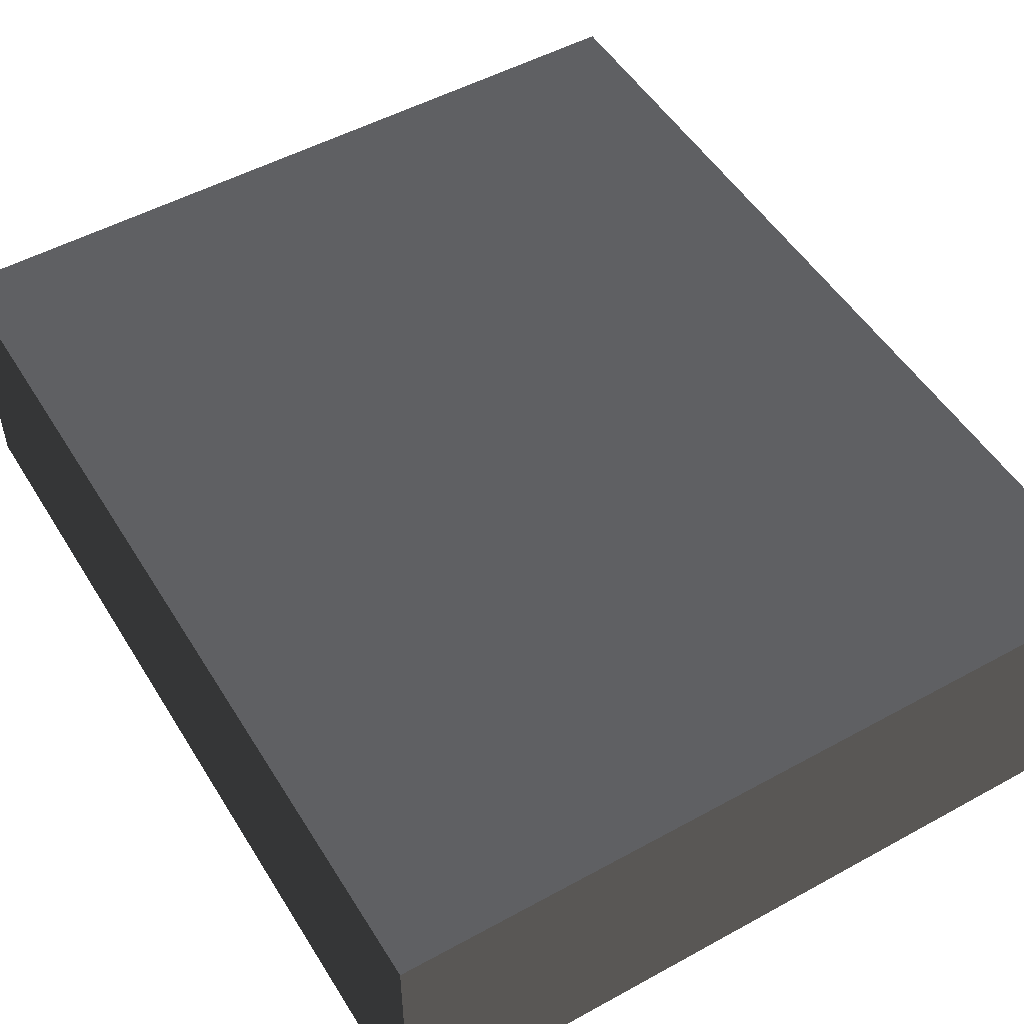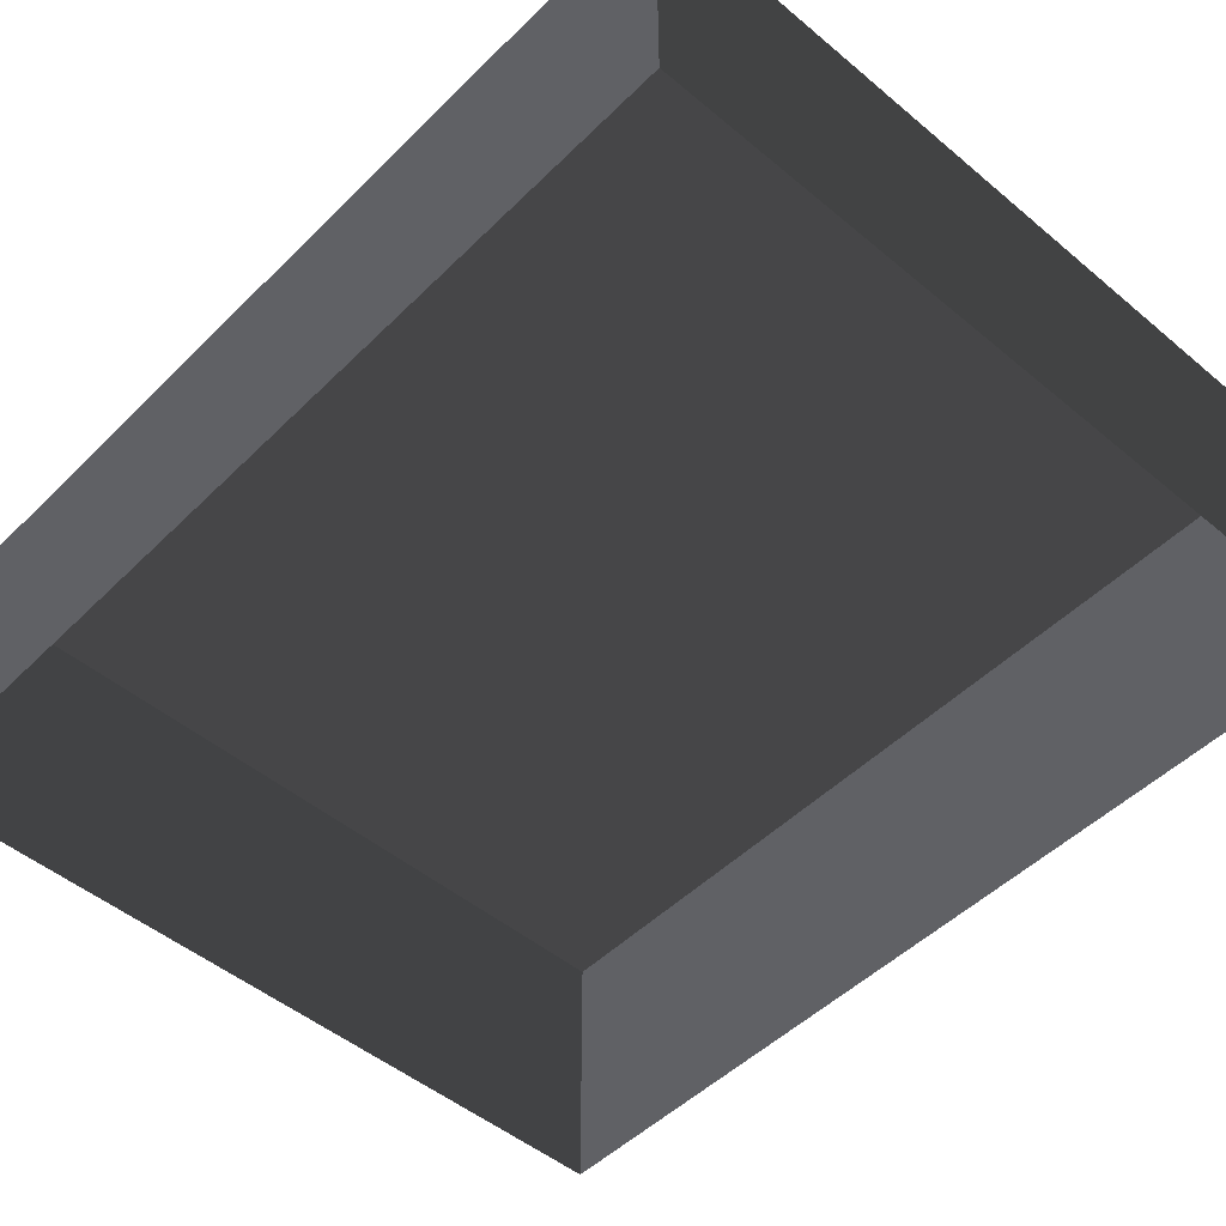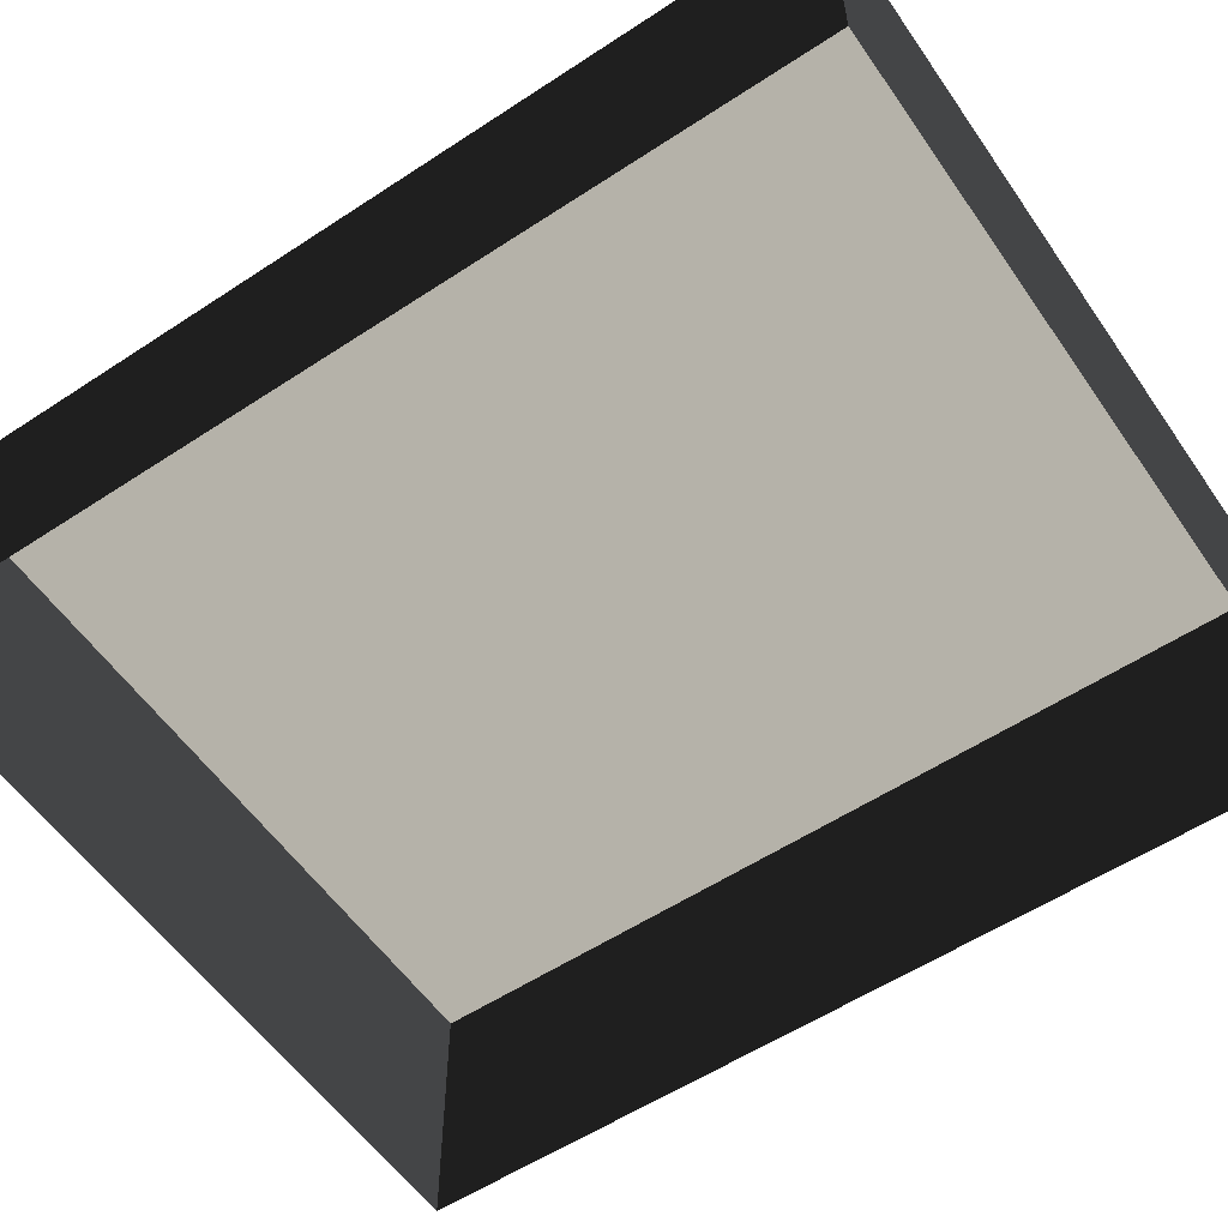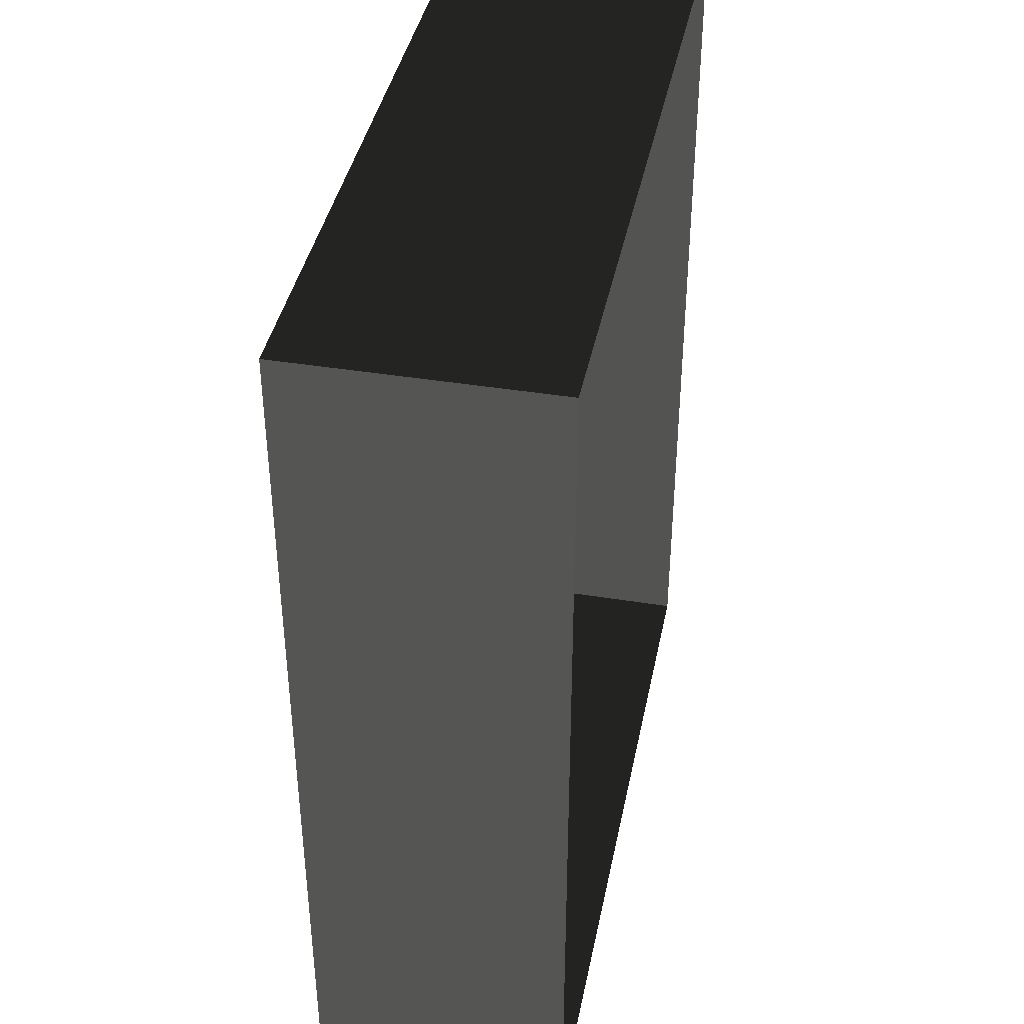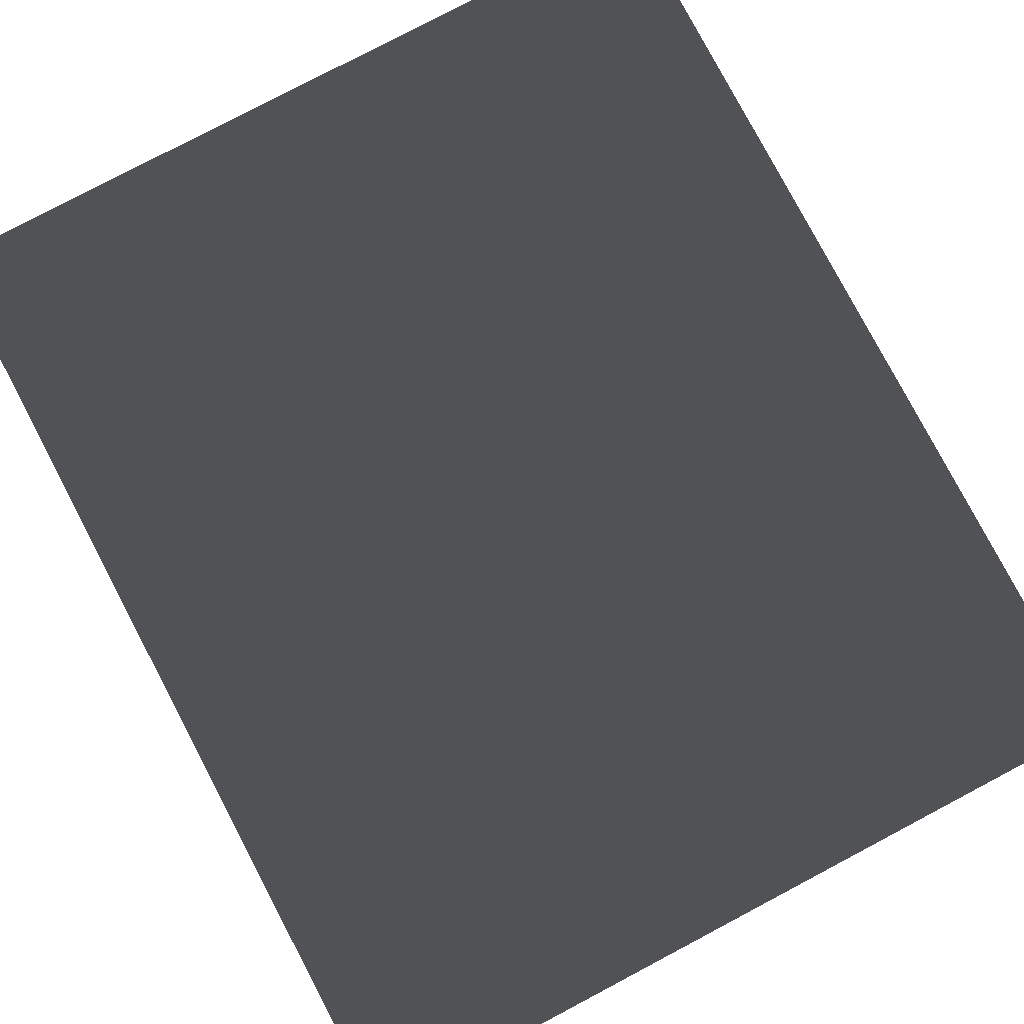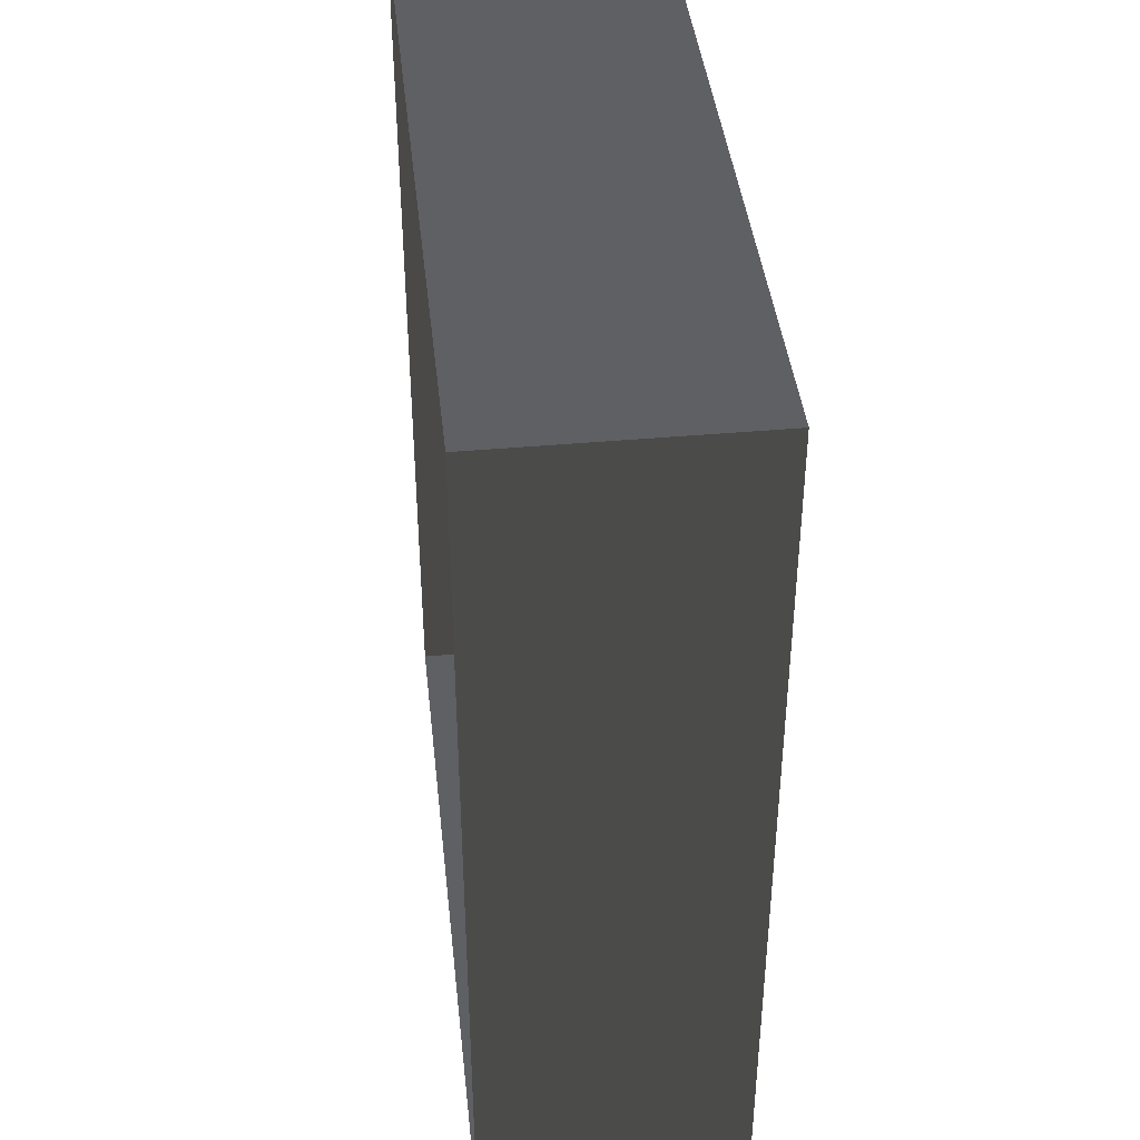
<metadata>
{"format":"obj","ext":"obj","renderer":"f3d","projection":"perspective","resolution":1024,"background":"white","views":[{"elev":51.1,"azim":149.1,"up":"+Z"},{"elev":-49.4,"azim":137.3,"up":"+Z"},{"elev":-56.9,"azim":-55.6,"up":"+Z"},{"elev":40.6,"azim":101.3,"up":"+Y"},{"elev":79.7,"azim":152.2,"up":"+Z"},{"elev":41.6,"azim":-96.2,"up":"+Y"}]}
</metadata>
<code>
v 0.04195 0.04993 -6.268e-07
v 0.04195 -0.05042 -6.147e-07
v 0.04195 -0.05042 0.02823
v 0.04195 0.04993 0.02823
v 0.04195 0.04993 -6.268e-07
v 0.04195 0.04993 0.02823
v -0.04135 0.04993 0.02823
v -0.04135 0.04993 -6.268e-07
v -0.04135 -0.05042 -6.147e-07
v -0.04135 0.04993 -6.268e-07
v -0.04135 0.04993 0.02823
v -0.04135 -0.05042 0.02823
v -0.04135 -0.05042 -6.147e-07
v -0.04135 -0.05042 0.02823
v 0.04195 -0.05042 0.02823
v 0.04195 -0.05042 -6.147e-07
v 0.04195 -0.05042 0.02823
v -0.04135 -0.05042 0.02823
v -0.04135 0.04993 0.02823
v 0.04195 0.04993 0.02823
g Tree_Base_23368_178
f 1 3 2
f 1 4 3
f 5 7 6
f 5 8 7
f 9 11 10
f 9 12 11
f 13 15 14
f 13 16 15
f 17 19 18
f 17 20 19

</code>
